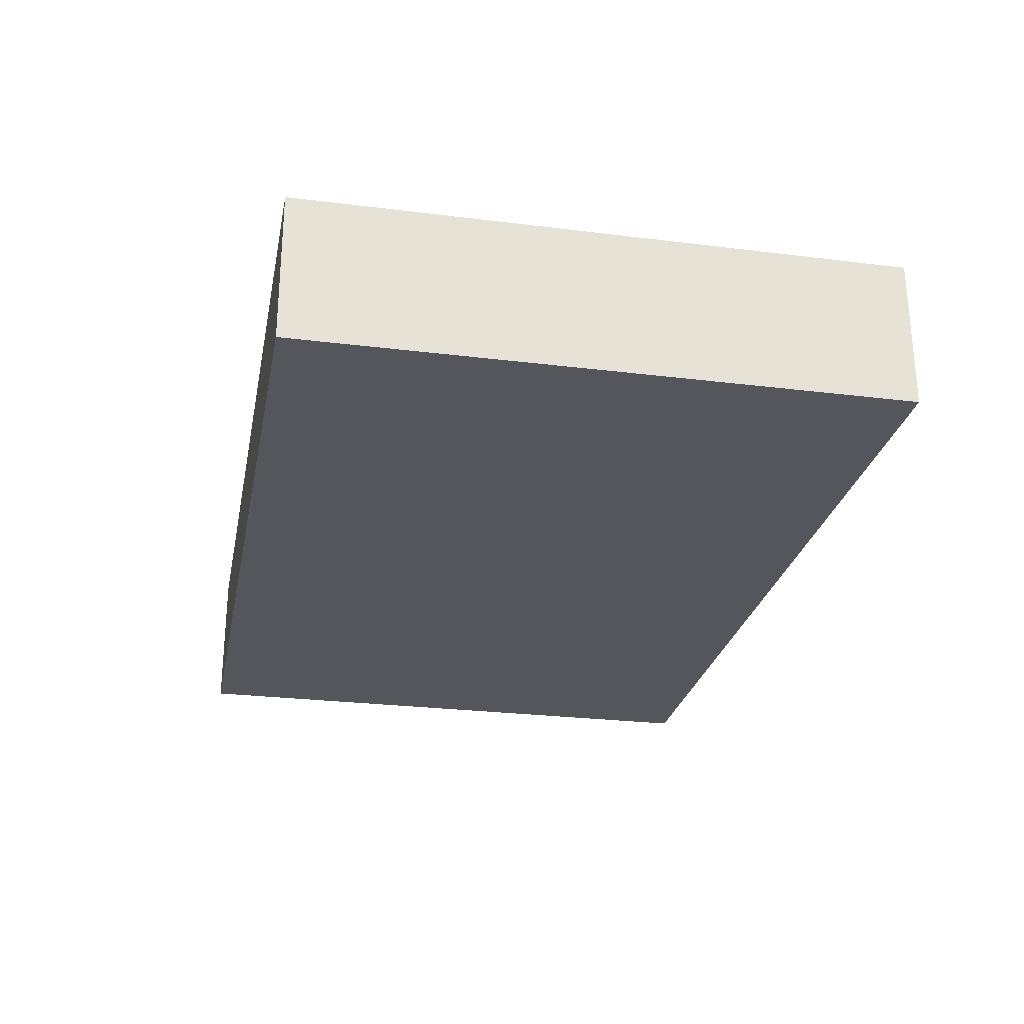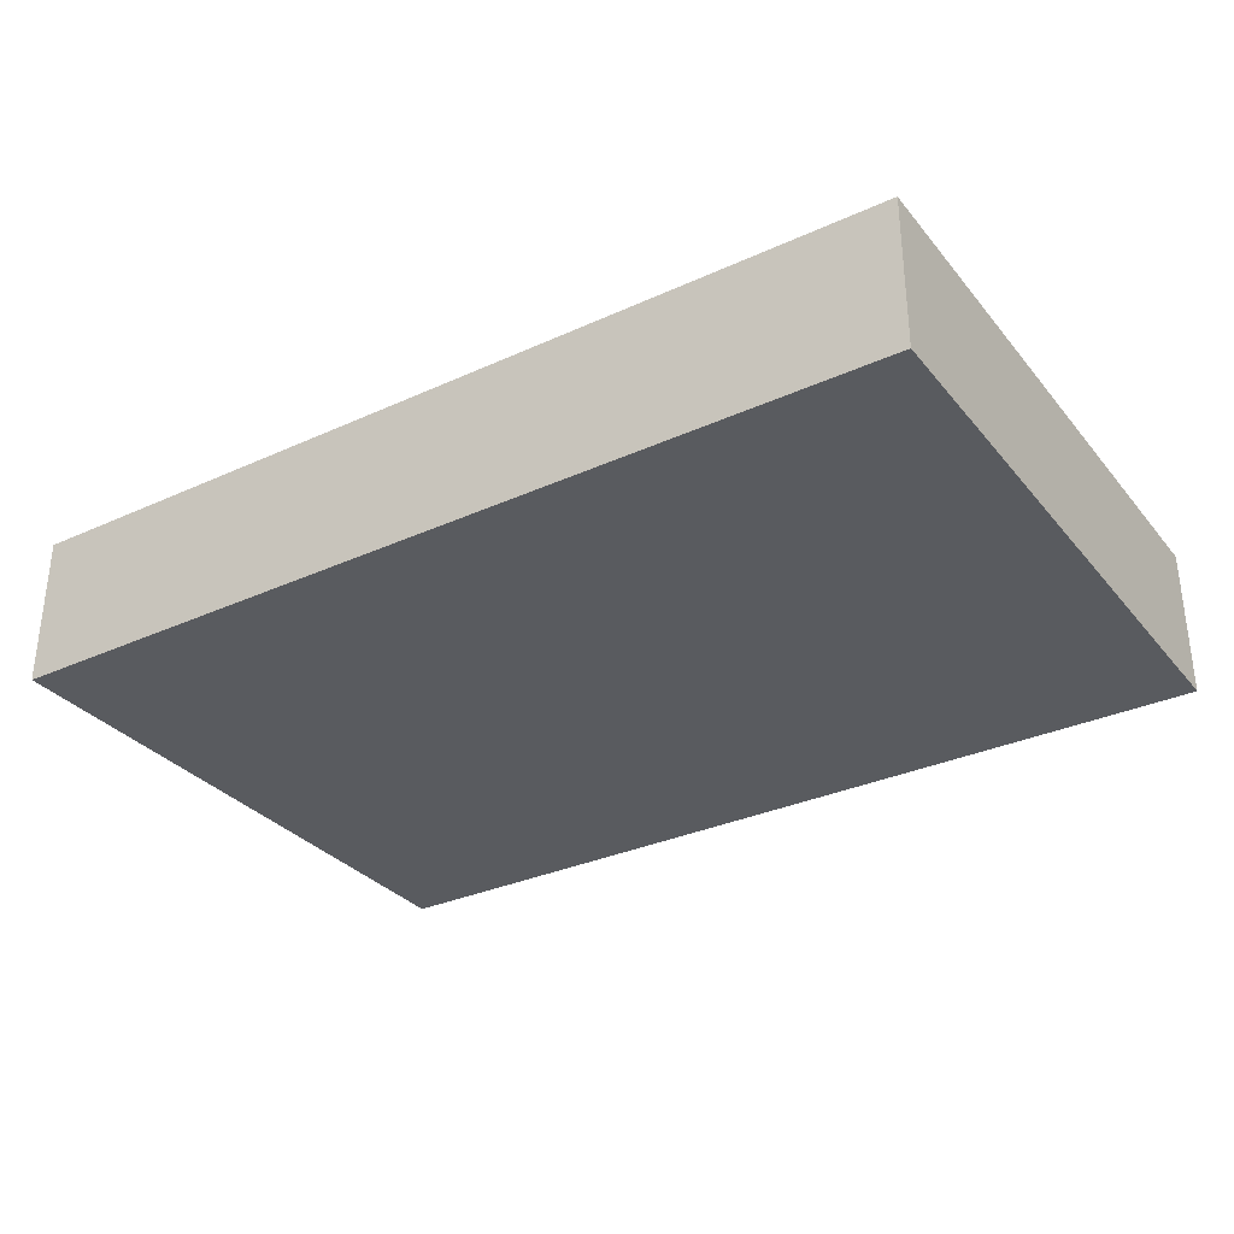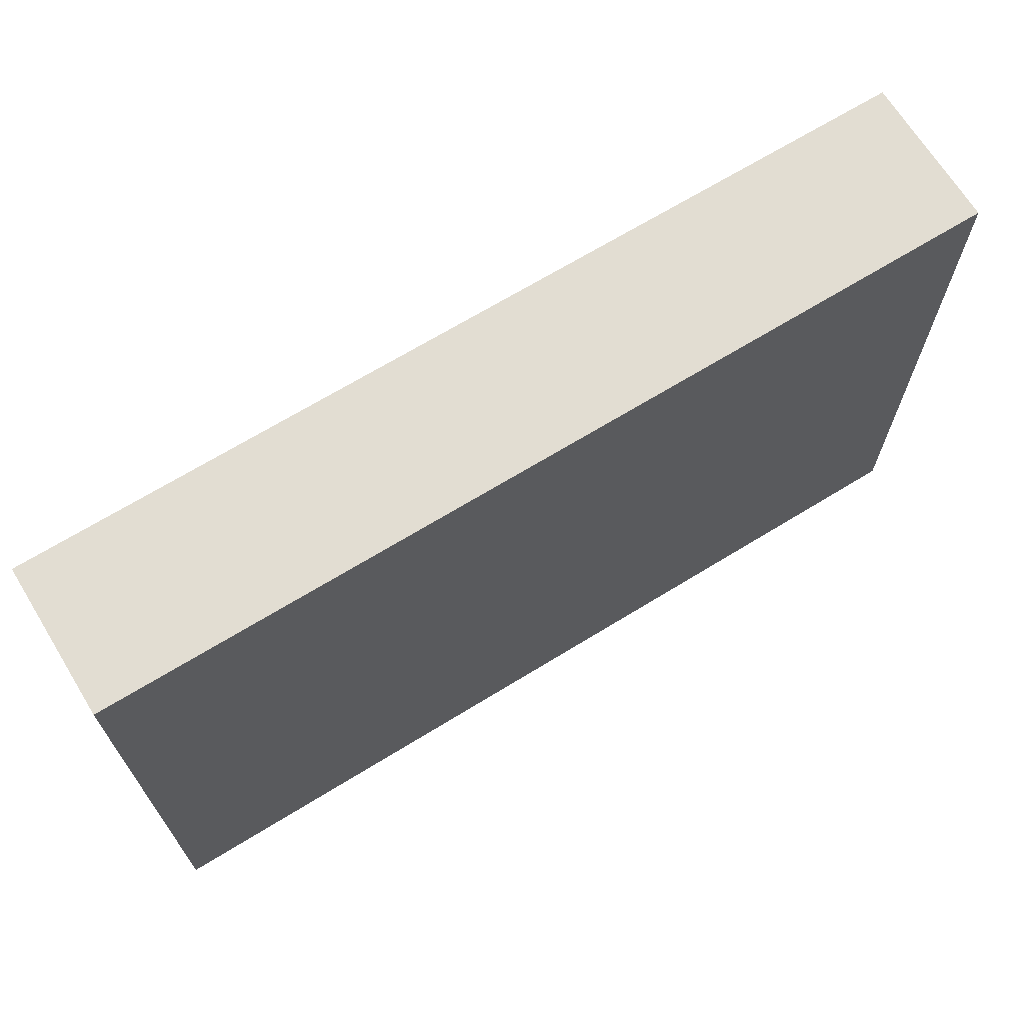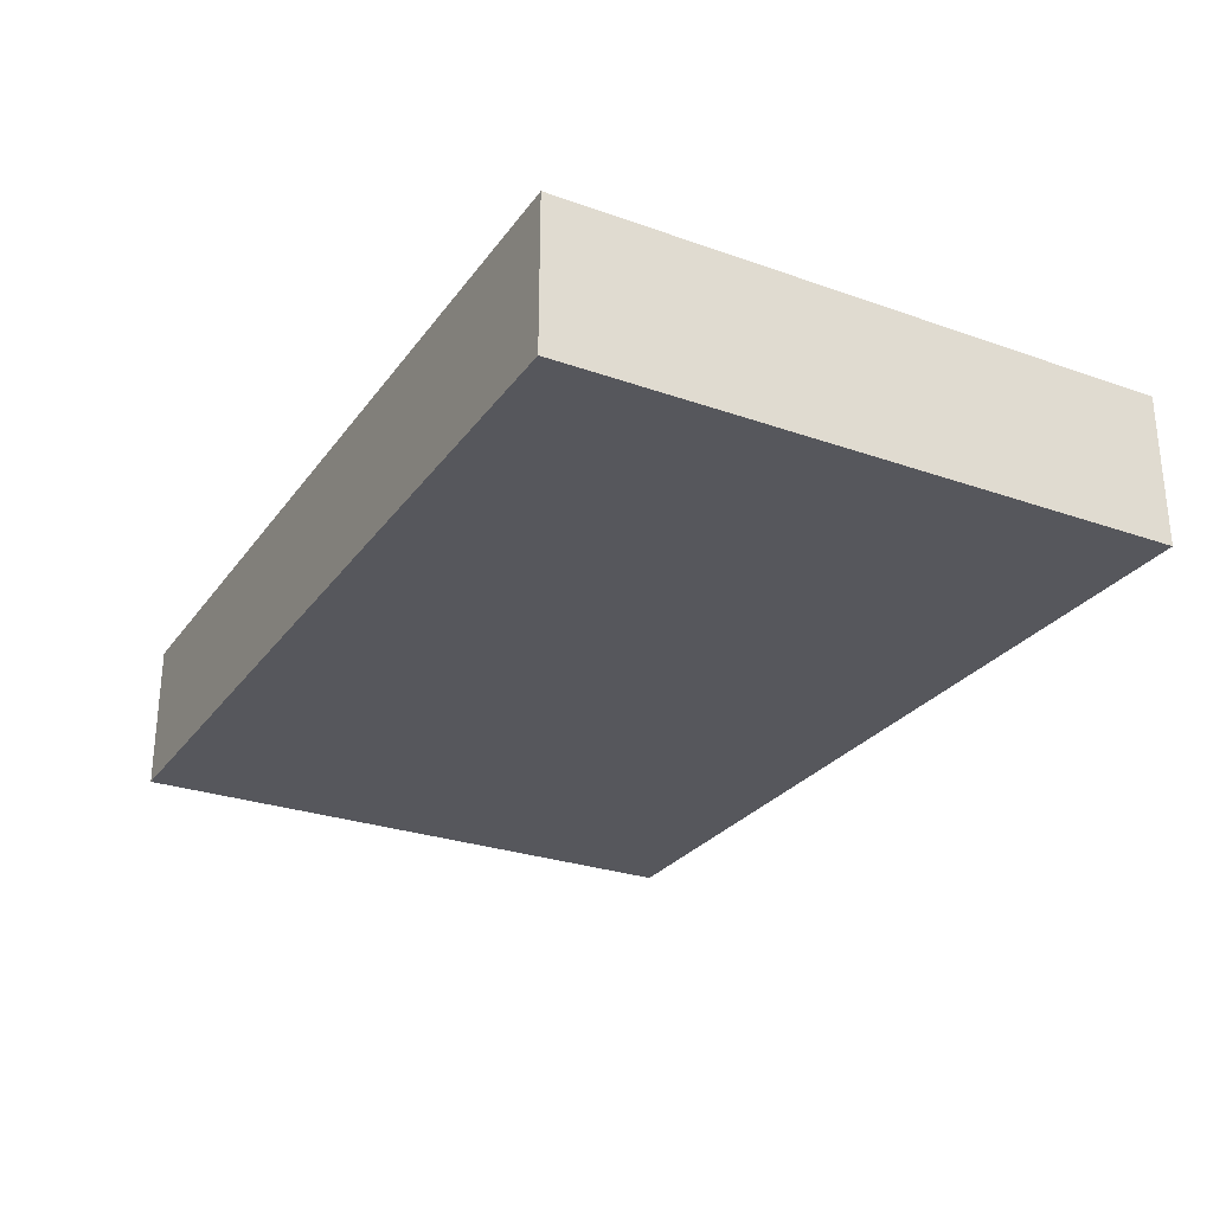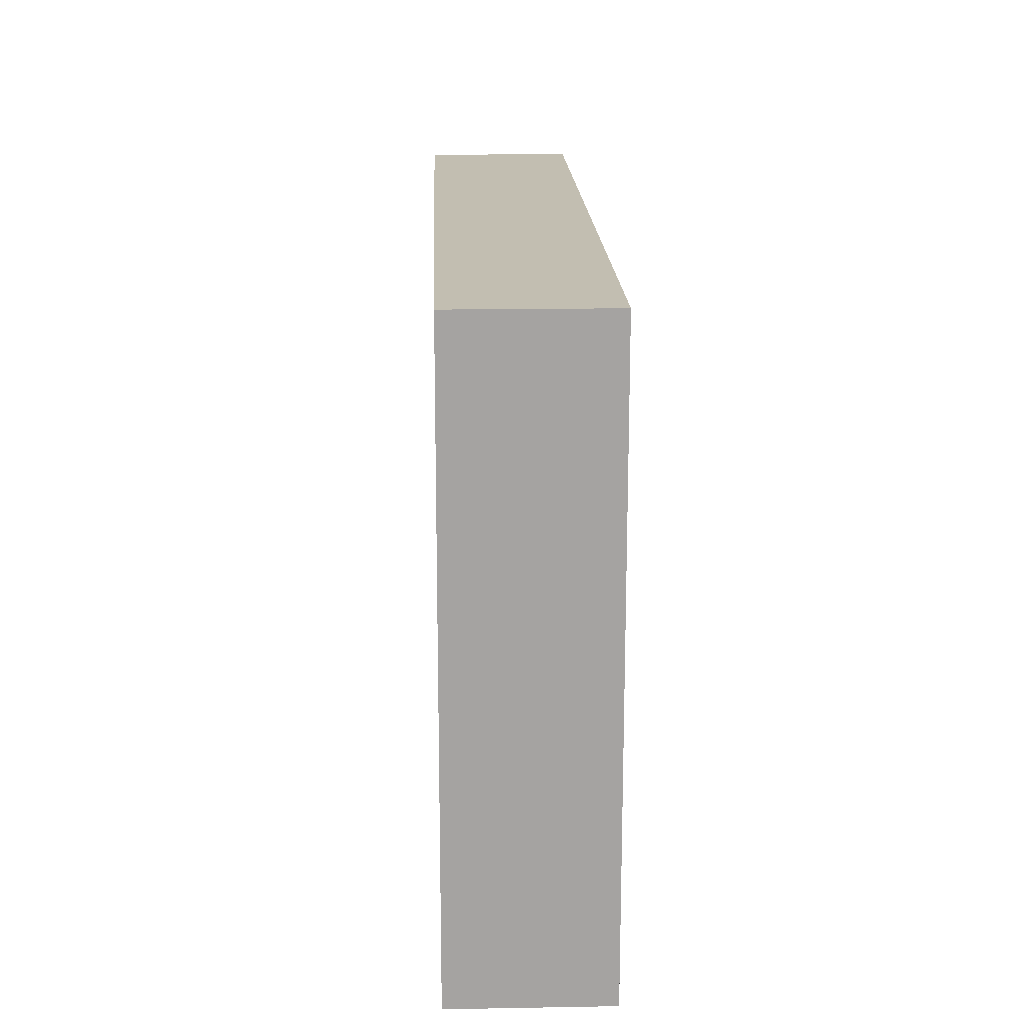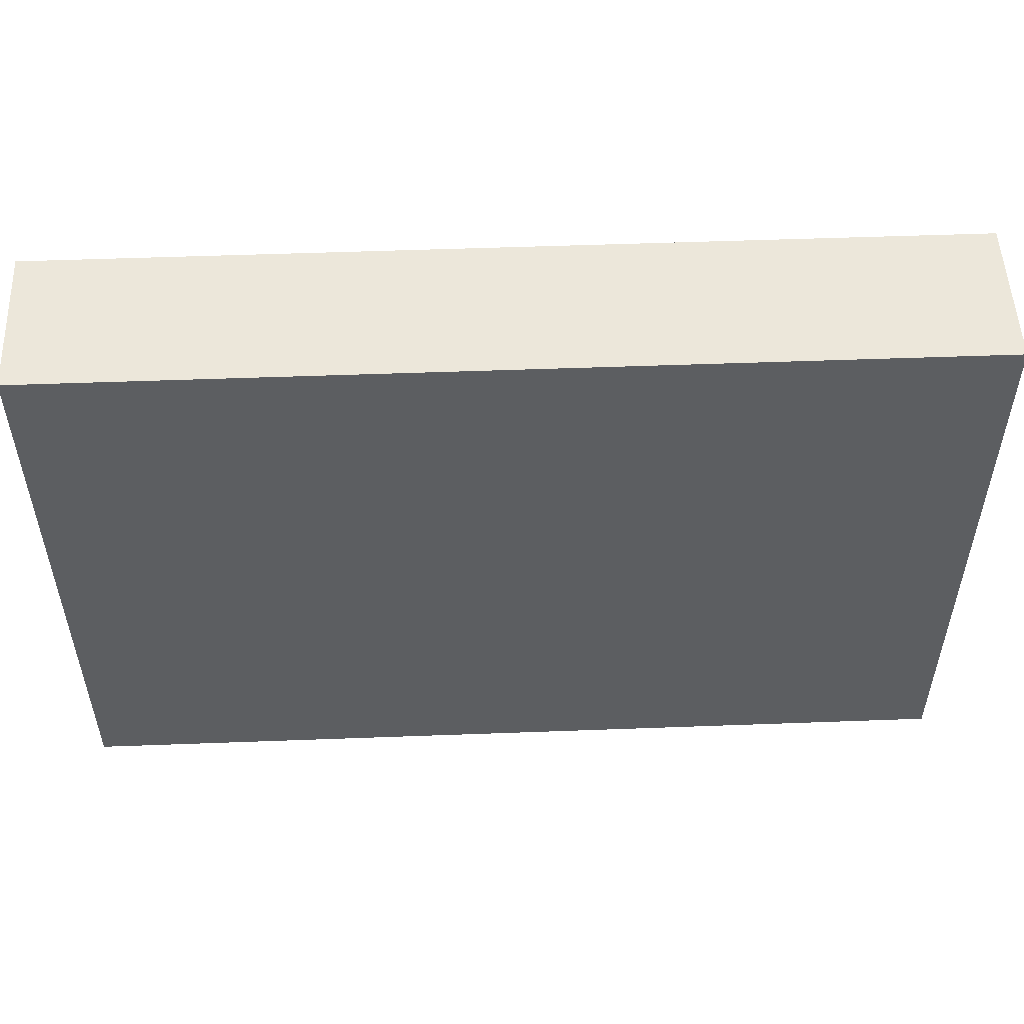
<metadata>
{"format":"obj","ext":"obj","renderer":"f3d","projection":"perspective","resolution":1024,"background":"white","views":[{"elev":-26.3,"azim":-101.1,"up":"+Y"},{"elev":-32.0,"azim":32.6,"up":"+Y"},{"elev":68.2,"azim":-31.6,"up":"+Z"},{"elev":-27.6,"azim":-118.4,"up":"+Y"},{"elev":17.1,"azim":-92.0,"up":"+Z"},{"elev":52.3,"azim":-2.3,"up":"+Z"}]}
</metadata>
<code>
g plate
v 0.1875 0.4375 0.125
v -0.1875 0.4375 0.125
v -0.1875 0.4375 -0.125
v 0.1875 0.4375 -0.125
v 0.1875 0.5 0.125
v -0.1875 0.5 0.125
v -0.1875 0.5 -0.125
v 0.1875 0.5 -0.125
f 5 6 2 1
f 6 7 3 2
f 7 8 4 3
f 8 5 1 4
f 1 2 3 4
f 8 7 6 5

</code>
